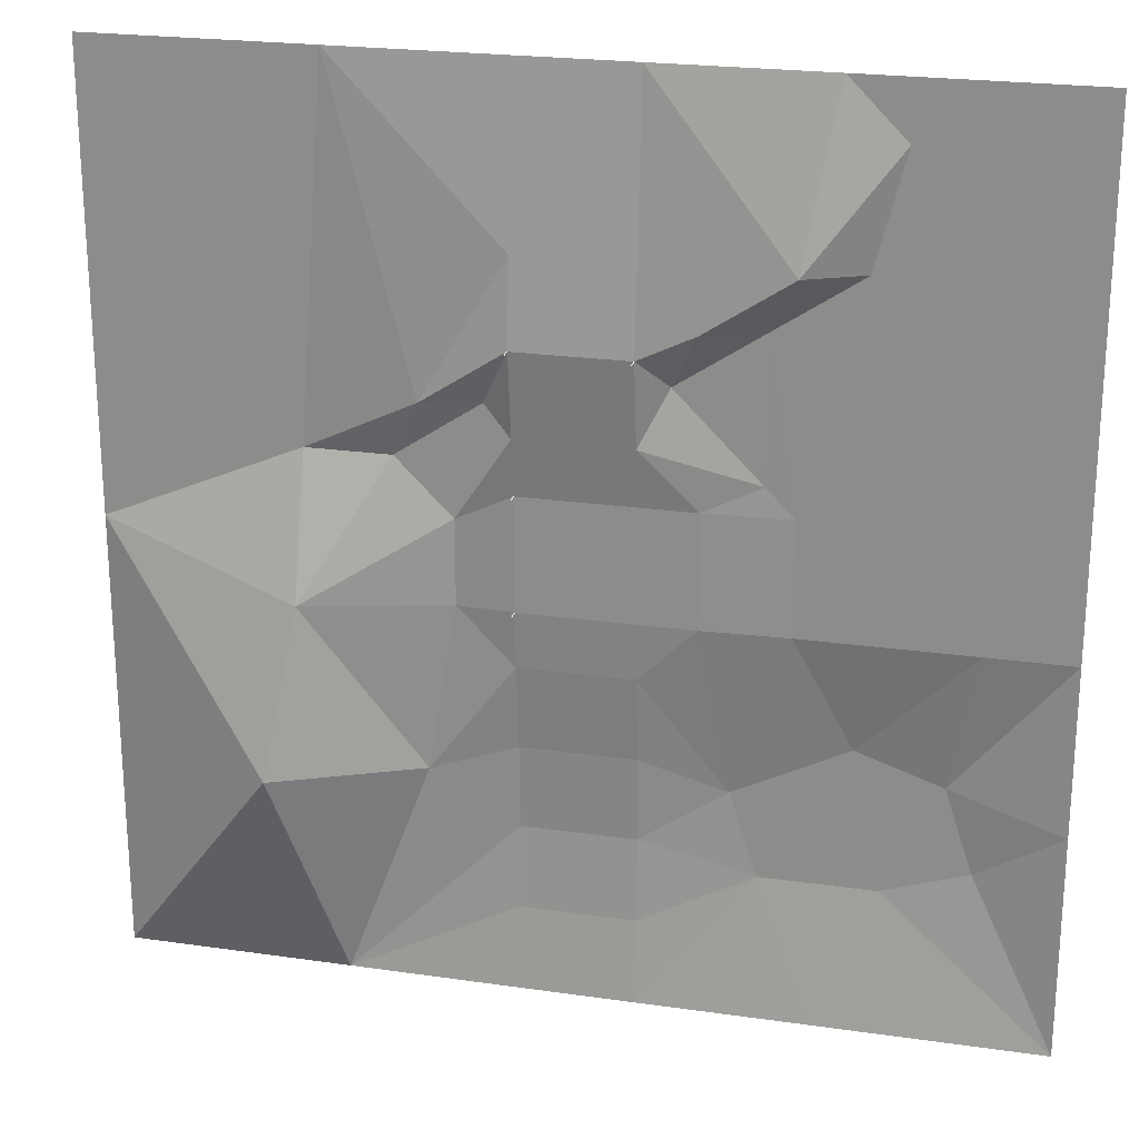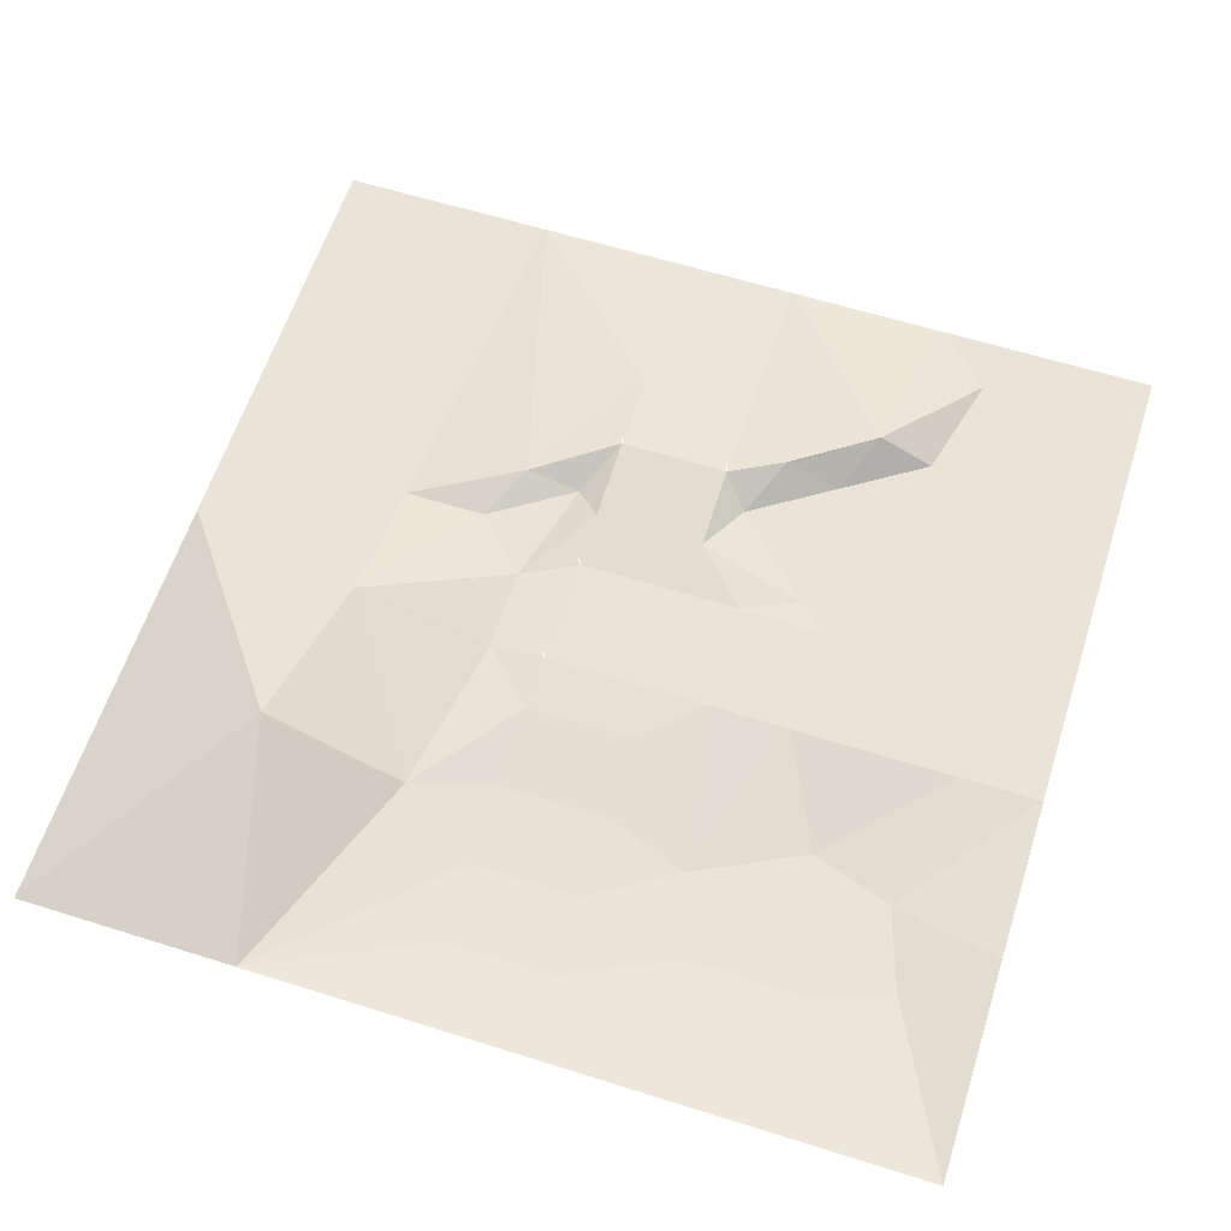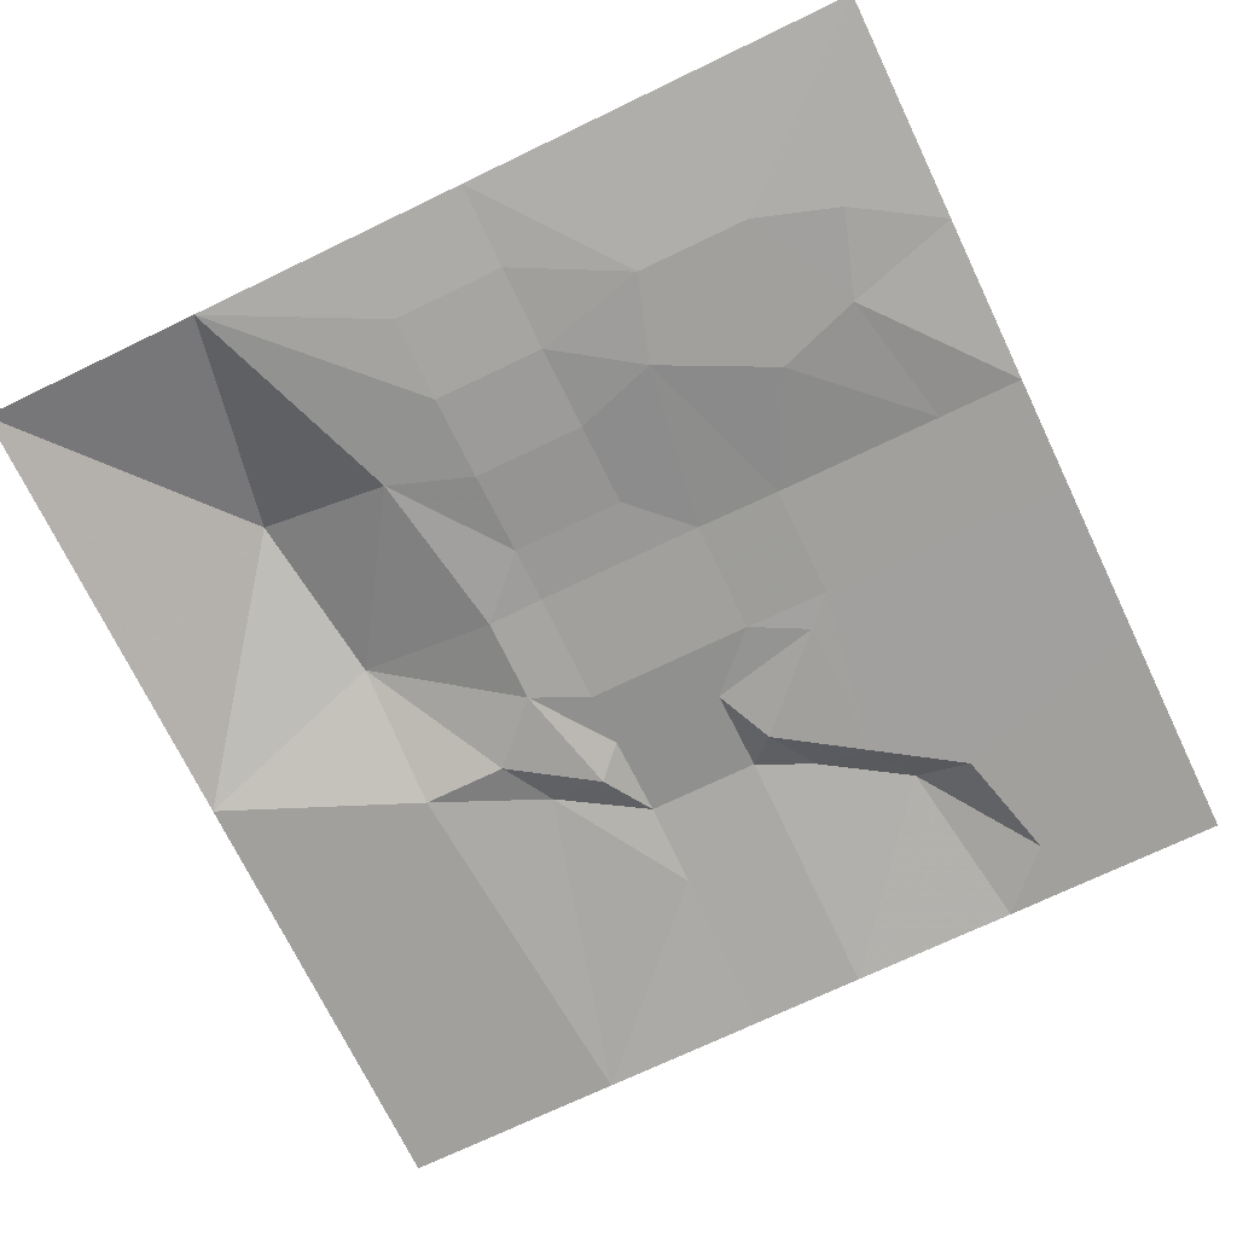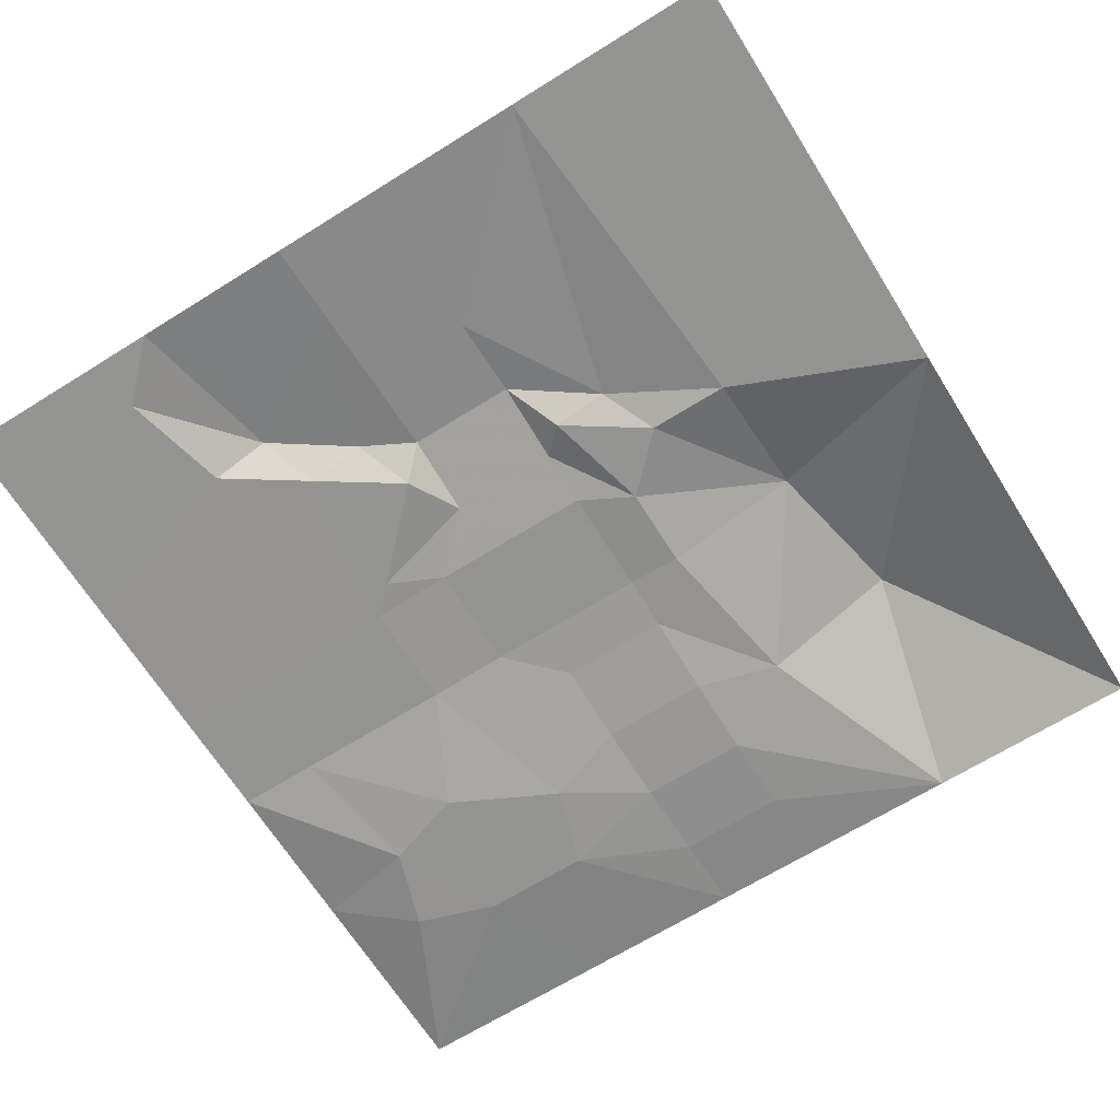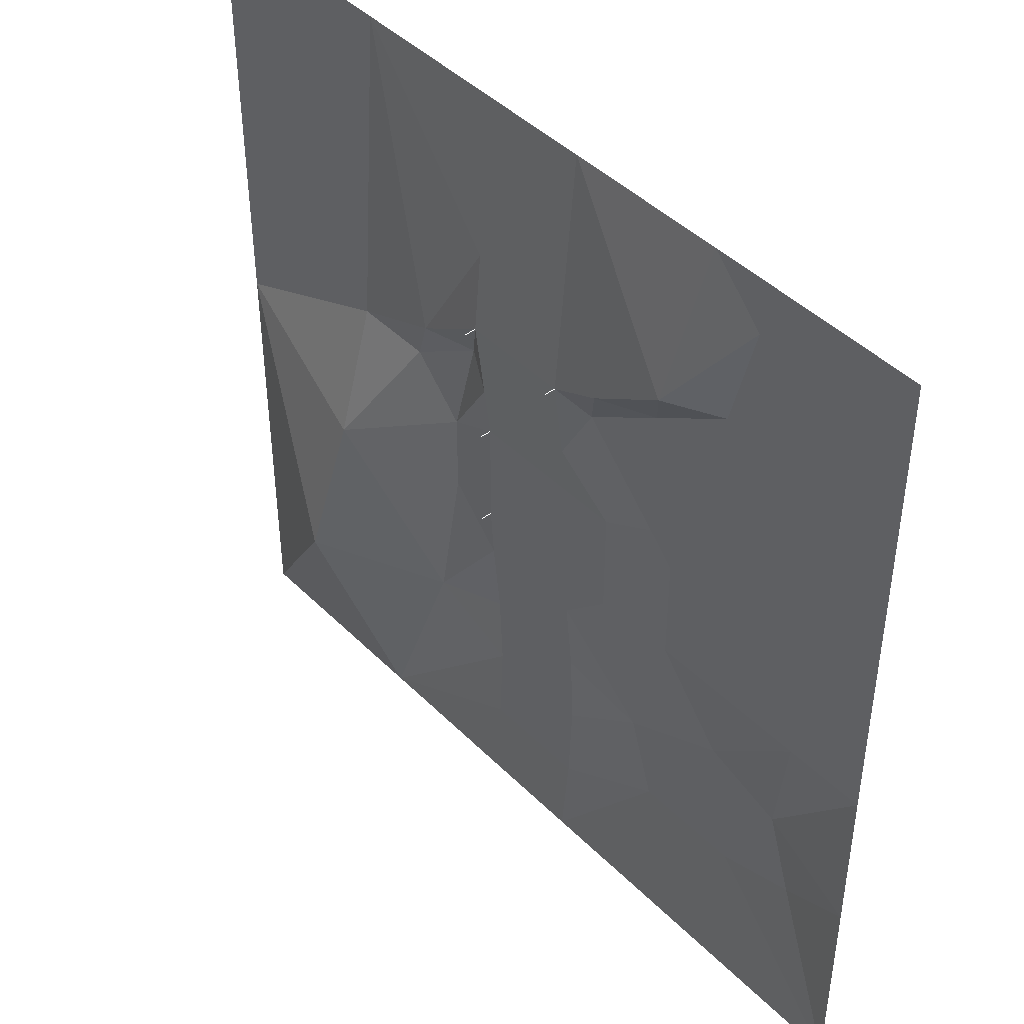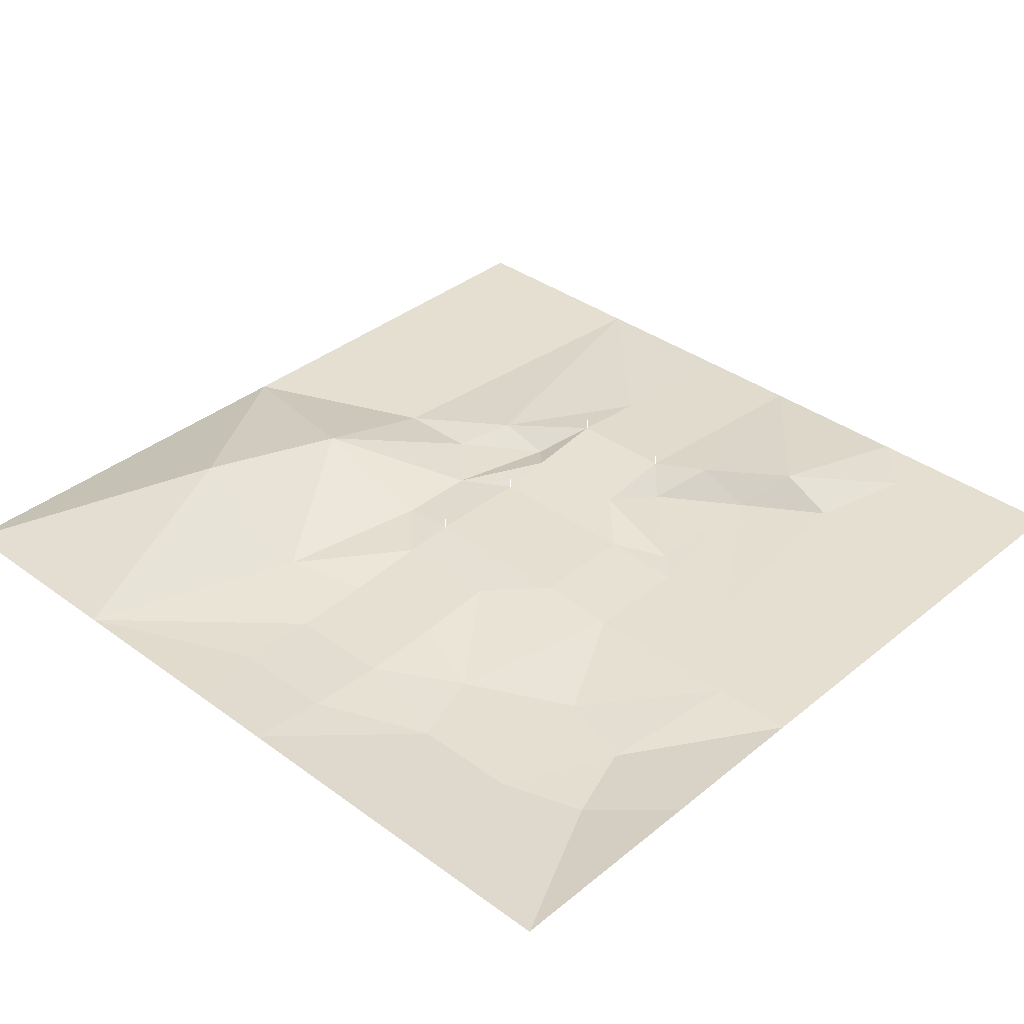
<metadata>
{"format":"obj","ext":"obj","renderer":"f3d","projection":"perspective","resolution":1024,"background":"white","views":[{"elev":22.7,"azim":13.9,"up":"+Y"},{"elev":60.9,"azim":17.8,"up":"+Z"},{"elev":-71.7,"azim":25.7,"up":"+Z"},{"elev":-66.9,"azim":-148.0,"up":"+Z"},{"elev":44.2,"azim":49.0,"up":"+Y"},{"elev":36.6,"azim":43.5,"up":"+Z"}]}
</metadata>
<code>
o tiles2_36
v -0.256 2.048 0.002
v -0.256 1.664 0.034
v 0.256 2.048 0.002
v 0.256 1.664 0.034
v -0.256 1.28 0.066
v 0.256 1.28 0.066
v -0.256 0.896 0.098
v 0.256 0.896 0.098
v -0.256 0.512 0.05
v 0.256 0.512 0.05
v -0.256 0.256 0.018
v 0.512 0.256 0.018
v -0.256 -0.256 0.018
v 0.512 -0.256 0.018
v -0.256 -0.512 0.002
v 0.256 -0.512 0.002
v -0.256 -0.896 -0.034
v 0.256 -0.896 -0.034
v -0.256 -1.28 -0.05
v 0.256 -1.28 -0.05
v -0.256 -1.664 -0.034
v 0.256 -1.664 -0.034
v -0.256 -2.048 0.002
v 0.256 -2.048 0.002
v 0.896 0.256 0.002
v 0.896 -0.256 0.002
v 1.28 0.256 0.002
v 1.28 -0.256 0.002
v 1.664 0.256 0.002
v 1.664 -0.256 0.002
v 2.048 0.256 0.002
v 2.048 -0.256 0.002
v 1.536 -0.896 -0.081
v 2.048 -1.024 0.001
v 1.664 -1.28 -0.081
v 2.048 -2.048 0.001
v 1.28 -1.408 -0.082
v 1.024 -2.048 0.001
v 0.768 -1.408 -0.081
v 0.64 -1.024 -0.081
v 1.152 -0.768 -0.081
v 2.048 1.024 0.001
v 1.152 1.28 0.001
v 1.28 1.792 0.001
v 2.048 2.048 0.001
v 1.024 2.048 0.001
v 0.768 1.024 0.001
v 0.768 0.384 0.001
v 0.384 0.768 0.001
v 0.512 1.024 0.113
v 0.896 1.28 0.129
v -1.024 2.048 0.001
v -0.64 0.64 0.065
v -1.152 0.384 0.001
v -0.384 0.64 0.001
v -0.768 0.384 0.001
v -0.512 0.128 0.001
v -0.512 -0.256 0.001
v -0.64 -1.024 0.001
v -1.024 -2.048 0.001
v -1.28 -1.024 0.305
v -2.048 -2.048 0.001
v -2.048 -1.024 0.001
v -2.048 0 0.001
v -1.152 -0.256 0.177
v -2.048 1.024 0.001
v -2.048 2.048 0.001
v -0.256 -0.256 0.066
v -0.256 -0.256 0.074
v -0.256 0.256 0.066
v -0.256 0.256 0.074
v -0.256 0.896 0.146
v -0.256 0.896 0.154
v 0.256 0.896 0.146
v 0.256 0.896 0.154
l 13 68
l 68 69
l 11 70
l 70 71
l 7 72
l 72 73
l 8 74
l 74 75
f 2 1 3
f 3 4 2
f 5 2 4
f 4 6 5
f 7 5 6
f 6 8 7
f 9 7 8
f 8 10 9
f 11 9 10
f 10 12 11
f 13 11 12
f 12 14 13
f 15 13 14
f 14 16 15
f 17 15 16
f 16 18 17
f 19 17 18
f 18 20 19
f 21 19 20
f 20 22 21
f 23 21 22
f 22 24 23
f 14 12 25
f 25 26 14
f 28 27 29
f 29 30 28
f 30 29 31
f 31 32 30
f 26 25 27
f 27 28 26
f 30 32 33
f 32 34 33
f 33 34 35
f 35 34 36
f 35 36 37
f 37 36 38
f 37 38 39
f 39 38 24
f 39 24 22
f 39 22 20
f 39 20 40
f 40 20 18
f 40 18 16
f 40 16 14
f 40 14 26
f 40 26 41
f 41 26 28
f 41 28 30
f 41 30 33
f 33 35 37
f 37 41 33
f 41 37 39
f 39 40 41
f 31 29 42
f 42 29 27
f 27 43 42
f 42 43 44
f 44 45 42
f 45 44 46
f 43 27 47
f 47 27 25
f 25 48 47
f 47 48 49
f 48 25 12
f 49 10 8
f 49 8 50
f 49 50 47
f 47 50 51
f 47 51 43
f 43 51 44
f 44 51 46
f 46 51 3
f 3 51 4
f 4 51 50
f 4 50 6
f 6 50 8
f 1 2 52
f 52 2 5
f 52 5 53
f 52 53 54
f 5 53 7
f 53 7 55
f 53 55 56
f 53 56 54
f 55 7 9
f 55 9 57
f 57 9 11
f 57 11 13
f 57 13 58
f 58 13 15
f 58 15 59
f 59 15 17
f 59 17 19
f 59 19 60
f 60 19 21
f 60 21 23
f 59 60 61
f 61 60 62
f 61 62 63
f 61 63 64
f 61 64 65
f 61 65 59
f 59 65 58
f 58 65 57
f 57 65 56
f 56 65 54
f 54 65 64
f 57 56 55
f 54 64 66
f 54 66 67
f 67 52 54
f 10 49 48
f 12 10 48

</code>
